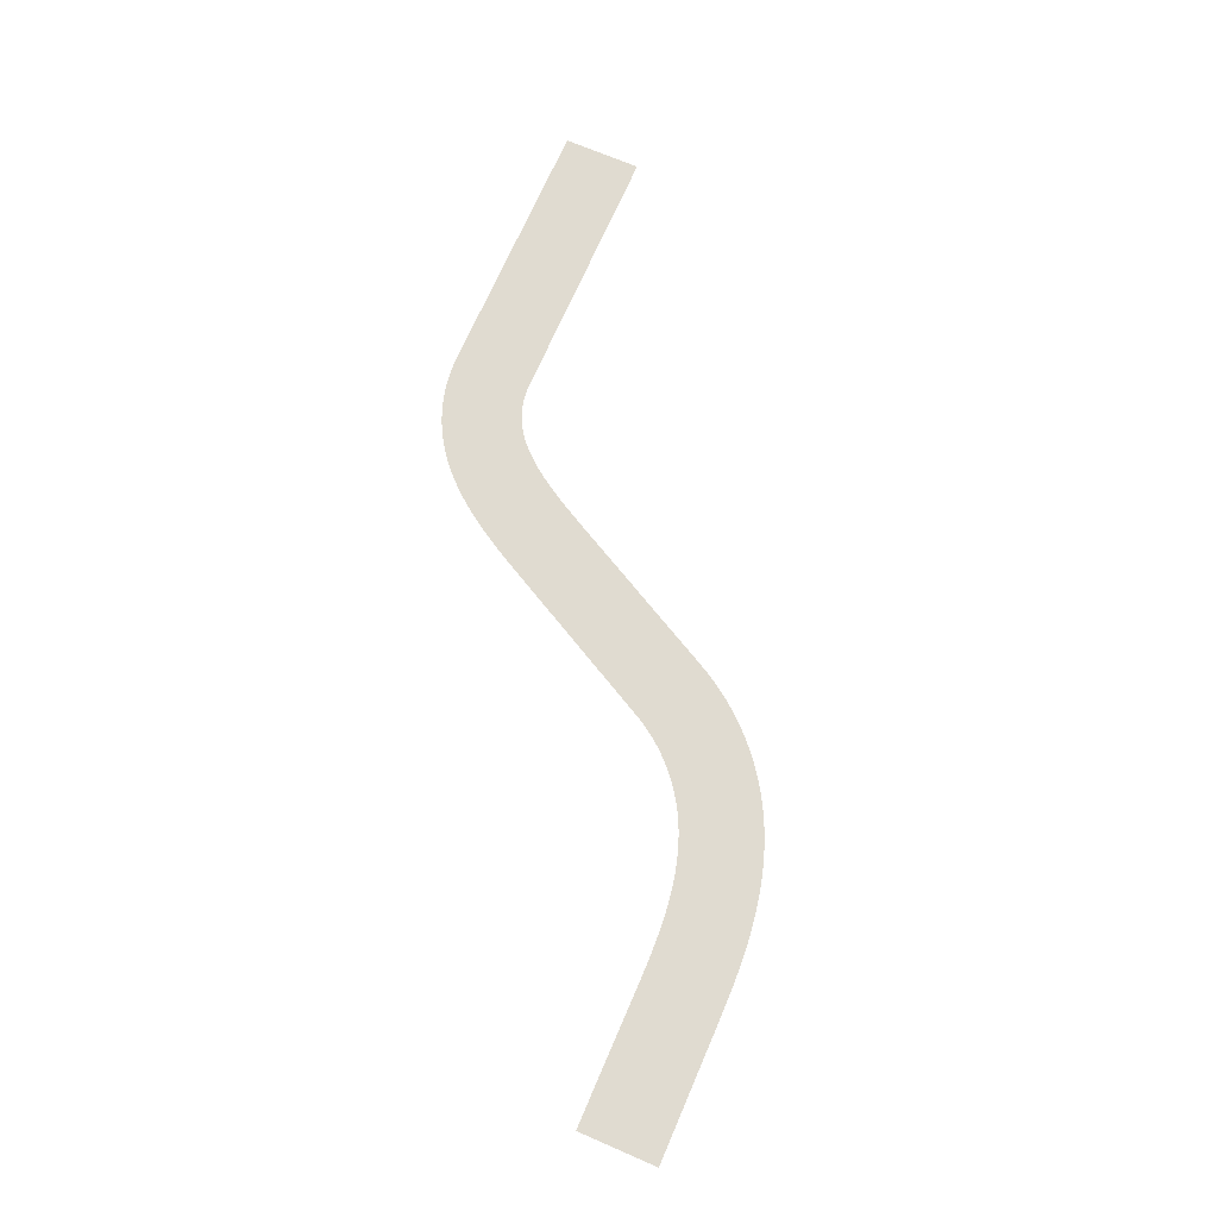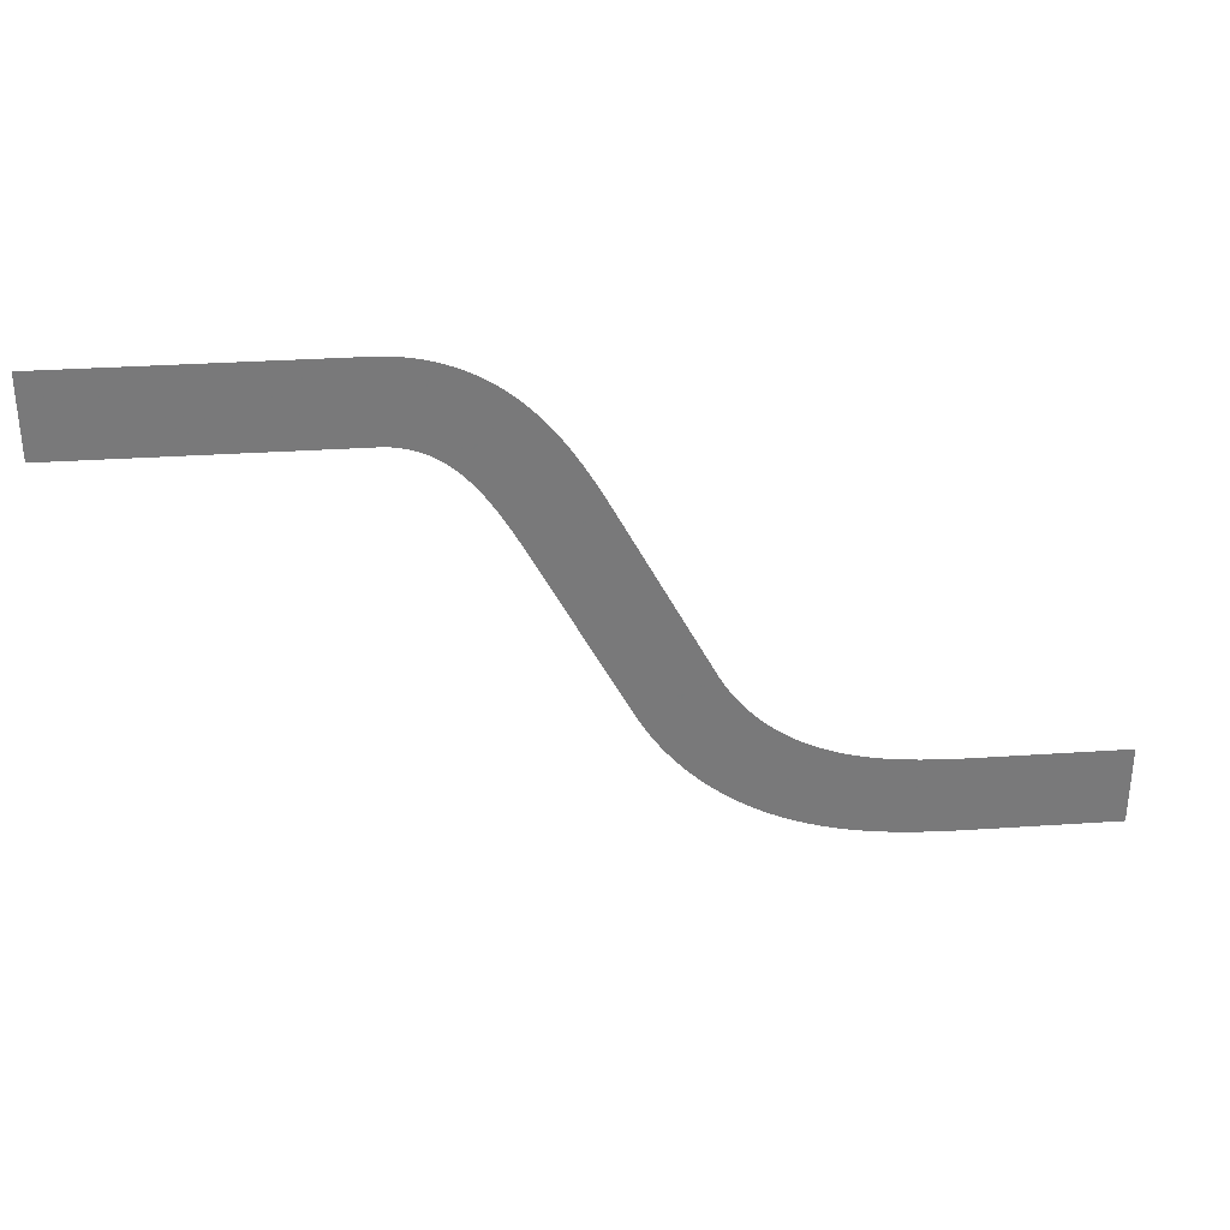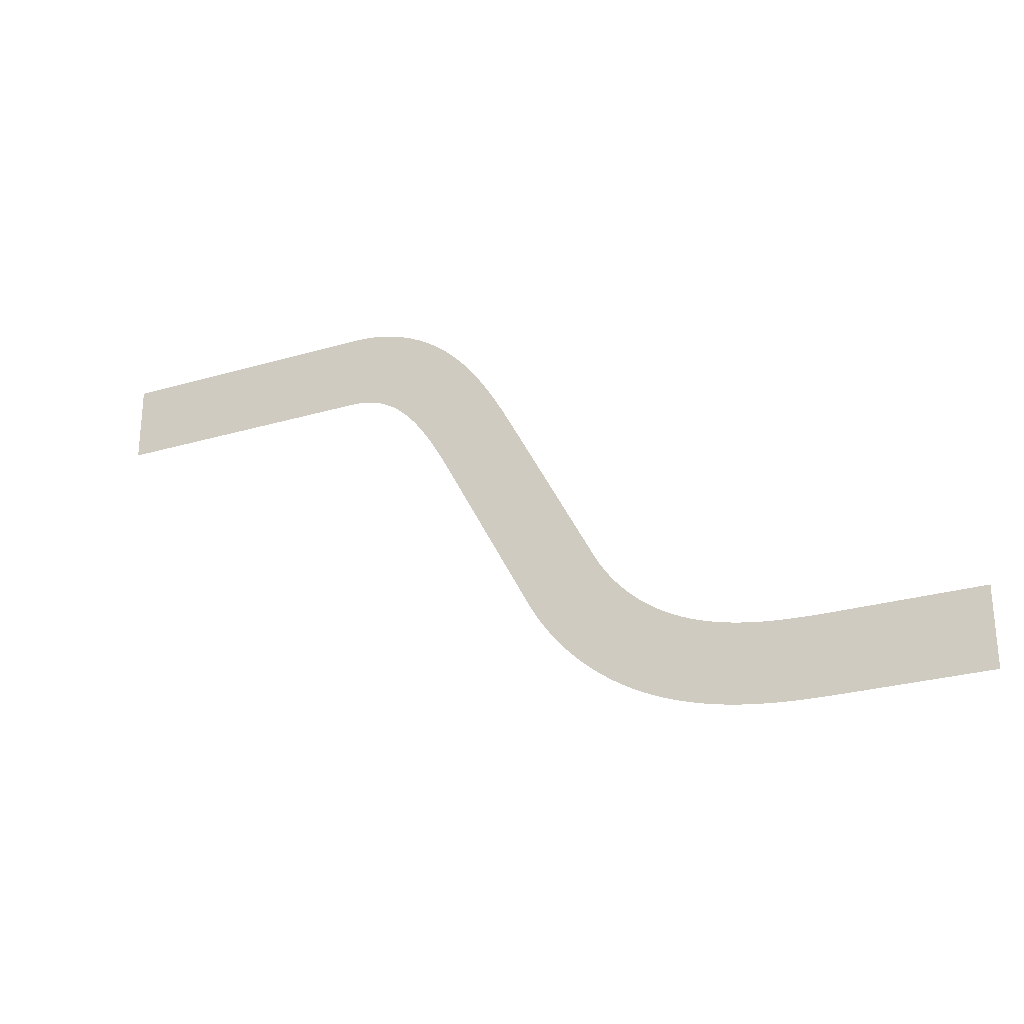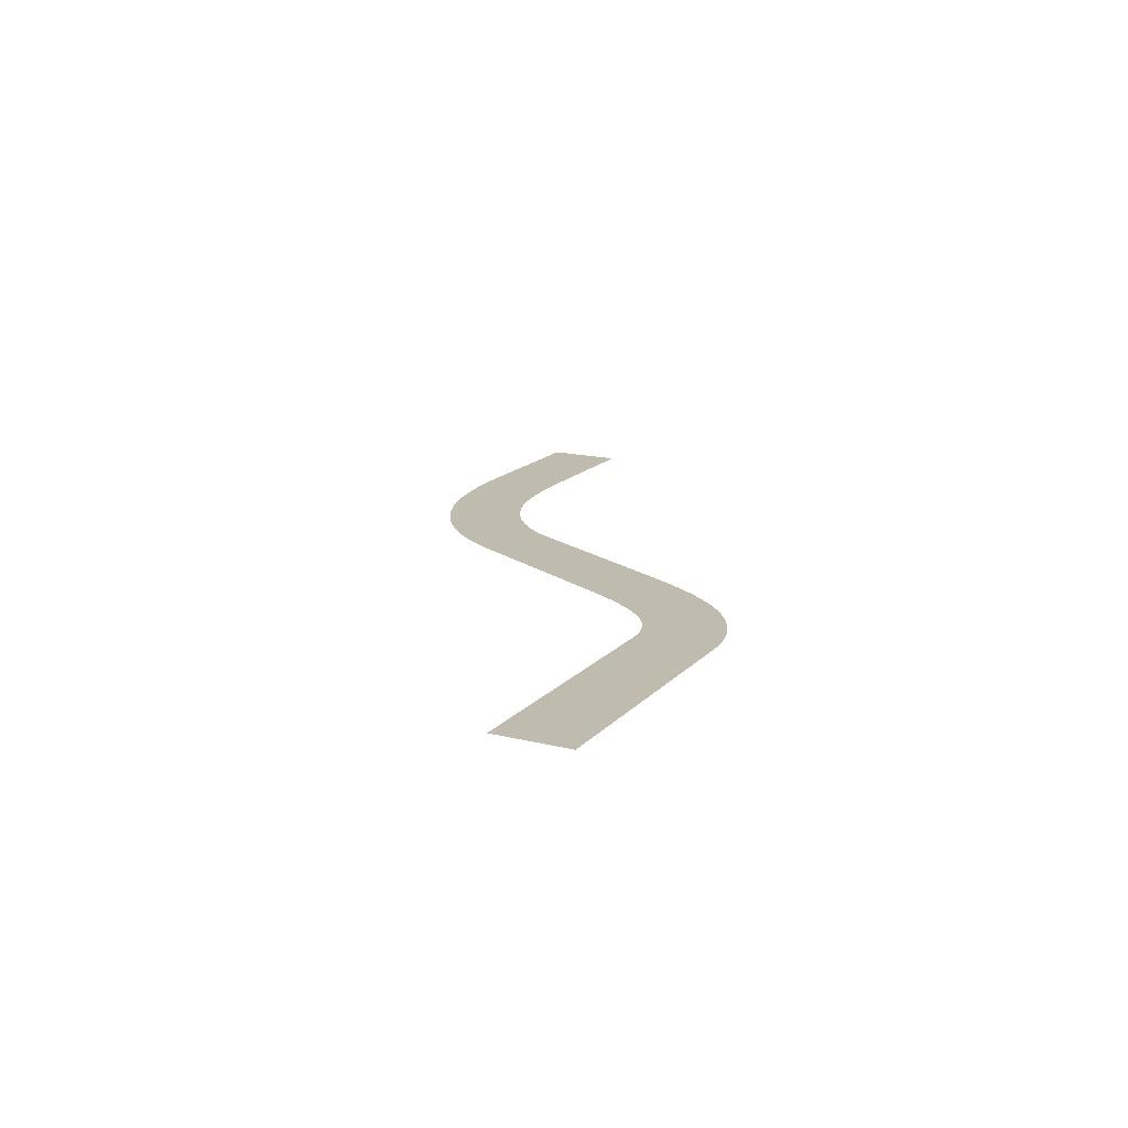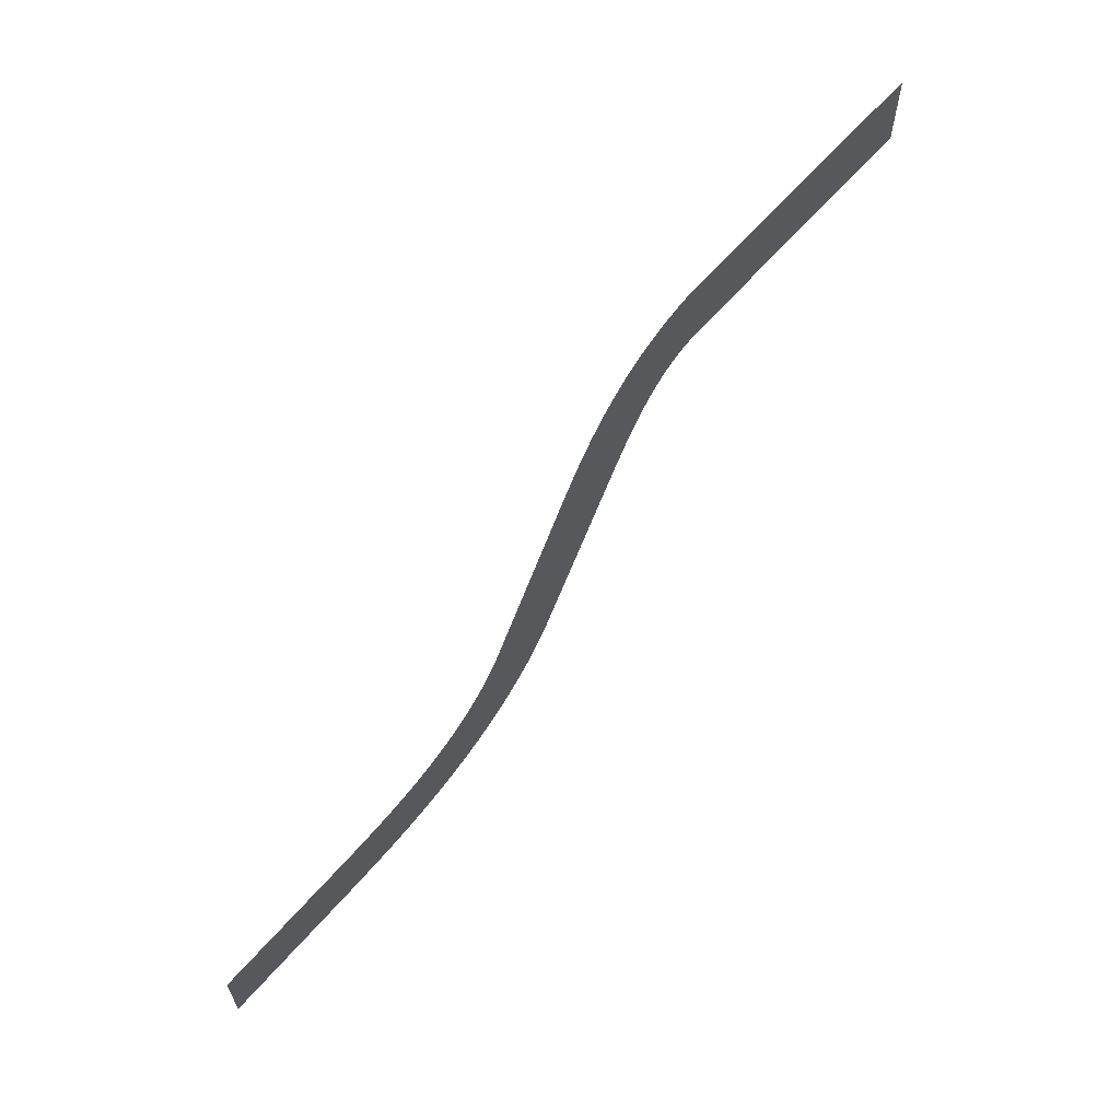
<metadata>
{"format":"obj","ext":"obj","renderer":"f3d","projection":"perspective","resolution":1024,"background":"white","views":[{"elev":70.1,"azim":-66.6,"up":"+Z"},{"elev":32.6,"azim":174.7,"up":"+Y"},{"elev":-26.6,"azim":-155.2,"up":"+Y"},{"elev":16.1,"azim":117.2,"up":"+Z"},{"elev":63.1,"azim":-49.0,"up":"+Y"}]}
</metadata>
<code>
v -100 -8 0
v -100 -100 0
v 50 -8 0
v 50 -100 0
v 55 -7.999 0
v 55.03 -100 0
v 60.01 -7.996 0
v 60.12 -100 0
v 65.02 -7.986 0
v 65.28 -99.99 0
v 70.04 -7.967 0
v 70.5 -99.97 0
v 75.06 -7.935 0
v 75.78 -99.93 0
v 80.09 -7.887 0
v 81.12 -99.88 0
v 85.12 -7.82 0
v 86.53 -99.81 0
v 90.16 -7.732 0
v 92 -99.71 0
v 95.2 -7.618 0
v 97.53 -99.59 0
v 100.2 -7.475 0
v 103.1 -99.43 0
v 105.3 -7.301 0
v 108.8 -99.23 0
v 110.3 -7.092 0
v 114.5 -99 0
v 115.4 -6.845 0
v 120.3 -98.72 0
v 120.5 -6.556 0
v 126.1 -98.38 0
v 125.5 -6.223 0
v 132 -98 0
v 130.6 -5.842 0
v 137.9 -97.55 0
v 135.7 -5.41 0
v 143.9 -97.03 0
v 140.7 -4.924 0
v 150 -96.45 0
v 145.8 -4.38 0
v 156.1 -95.8 0
v 150.8 -3.776 0
v 162.3 -95.06 0
v 155.9 -3.107 0
v 168.5 -94.23 0
v 161 -2.372 0
v 174.8 -93.32 0
v 166 -1.566 0
v 181.1 -92.31 0
v 171 -0.687 0
v 187.5 -91.2 0
v 176.1 0.268 0
v 193.9 -89.98 0
v 181.1 1.303 0
v 200.4 -88.65 0
v 186.1 2.42 0
v 206.9 -87.2 0
v 191.1 3.623 0
v 213.4 -85.63 0
v 196.1 4.915 0
v 220 -83.93 0
v 201 6.298 0
v 226.6 -82.09 0
v 206 7.775 0
v 233.2 -80.11 0
v 210.9 9.348 0
v 239.8 -77.98 0
v 215.8 11.02 0
v 246.5 -75.7 0
v 220.6 12.8 0
v 253.1 -73.27 0
v 225.4 14.68 0
v 259.8 -70.66 0
v 230.2 16.66 0
v 266.5 -67.89 0
v 235 18.76 0
v 273.1 -64.95 0
v 239.7 20.97 0
v 279.8 -61.82 0
v 244.3 23.29 0
v 286.4 -58.52 0
v 248.9 25.72 0
v 293 -55.02 0
v 253.4 28.27 0
v 299.5 -51.34 0
v 257.9 30.93 0
v 306 -47.5 0
v 262.3 33.71 0
v 312.3 -43.5 0
v 266.6 36.59 0
v 318.6 -39.34 0
v 270.9 39.58 0
v 324.7 -35.03 0
v 275.1 42.67 0
v 330.7 -30.57 0
v 279.2 45.87 0
v 336.6 -25.95 0
v 283.2 49.17 0
v 342.4 -21.19 0
v 287.1 52.57 0
v 348.1 -16.29 0
v 291 56.07 0
v 353.7 -11.25 0
v 294.7 59.66 0
v 359.1 -6.067 0
v 298.4 63.34 0
v 364.4 -0.753 0
v 302 67.12 0
v 369.5 4.692 0
v 305.4 70.98 0
v 374.6 10.27 0
v 308.8 74.93 0
v 379.4 15.96 0
v 312.1 78.97 0
v 384.2 21.78 0
v 315.3 83.08 0
v 388.8 27.71 0
v 318.4 87.27 0
v 393.2 33.76 0
v 321.3 91.54 0
v 397.5 39.91 0
v 324.2 95.88 0
v 401.6 46.17 0
v 327 100.3 0
v 405.6 52.53 0
v 329.6 104.8 0
v 409.4 58.99 0
v 332.1 109.3 0
v 413 65.54 0
v 334.5 113.8 0
v 415.7 70.5 0
v 426.2 285.9 0
v 507.4 242.6 0
v 428.6 290.3 0
v 509.7 247 0
v 430.9 294.7 0
v 512.1 251.3 0
v 433.3 299.1 0
v 514.4 255.6 0
v 435.6 303.5 0
v 516.6 259.8 0
v 438 307.8 0
v 518.9 264 0
v 440.4 312.2 0
v 521.1 268.1 0
v 442.8 316.6 0
v 523.3 272.1 0
v 445.2 320.9 0
v 525.5 276.1 0
v 447.6 325.2 0
v 527.7 280 0
v 450 329.5 0
v 529.9 283.9 0
v 452.5 333.8 0
v 532.1 287.7 0
v 455 338.1 0
v 534.2 291.4 0
v 457.5 342.3 0
v 536.4 295 0
v 460.1 346.6 0
v 538.6 298.6 0
v 462.7 350.8 0
v 540.7 302.1 0
v 465.3 354.9 0
v 542.9 305.5 0
v 468 359.1 0
v 545 308.8 0
v 470.7 363.2 0
v 547.2 312.1 0
v 473.4 367.2 0
v 549.4 315.3 0
v 476.2 371.3 0
v 551.5 318.4 0
v 479 375.3 0
v 553.7 321.5 0
v 481.9 379.2 0
v 555.9 324.4 0
v 484.9 383.1 0
v 558 327.3 0
v 487.8 387 0
v 560.2 330.1 0
v 490.9 390.8 0
v 562.4 332.9 0
v 494 394.6 0
v 564.5 335.5 0
v 497.1 398.3 0
v 566.7 338.1 0
v 500.4 401.9 0
v 568.9 340.5 0
v 503.6 405.5 0
v 571.1 342.9 0
v 507 409 0
v 573.2 345.2 0
v 510.4 412.5 0
v 575.4 347.5 0
v 513.8 415.9 0
v 577.6 349.6 0
v 517.3 419.2 0
v 579.8 351.6 0
v 520.9 422.4 0
v 581.9 353.6 0
v 524.6 425.6 0
v 584.1 355.5 0
v 528.3 428.7 0
v 586.2 357.3 0
v 532 431.7 0
v 588.4 359 0
v 535.9 434.6 0
v 590.5 360.6 0
v 539.8 437.4 0
v 592.6 362.1 0
v 543.8 440.1 0
v 594.7 363.5 0
v 547.8 442.7 0
v 596.8 364.9 0
v 551.9 445.2 0
v 599 366.2 0
v 556 447.6 0
v 601.1 367.4 0
v 560.2 449.9 0
v 603.3 368.6 0
v 564.5 452.1 0
v 605.6 369.8 0
v 568.8 454.2 0
v 607.8 370.9 0
v 573.2 456.2 0
v 610.1 371.9 0
v 577.6 458.1 0
v 612.4 372.9 0
v 582.1 459.8 0
v 614.7 373.8 0
v 586.6 461.5 0
v 617.1 374.7 0
v 591.2 463 0
v 619.4 375.5 0
v 595.7 464.4 0
v 621.8 376.2 0
v 600.4 465.7 0
v 624.2 376.9 0
v 605 466.9 0
v 626.6 377.5 0
v 609.7 468 0
v 629.1 378 0
v 614.4 468.9 0
v 631.5 378.5 0
v 619.1 469.8 0
v 634 379 0
v 623.9 470.5 0
v 636.5 379.3 0
v 628.6 471.1 0
v 638.9 379.7 0
v 633.4 471.6 0
v 641.4 379.9 0
v 638.2 471.9 0
v 643.9 380.1 0
v 643 472.2 0
v 646.4 380.2 0
v 647.8 472.3 0
v 648.9 380.3 0
v 652.7 472.3 0
v 652.7 380.3 0
v 967.7 472.3 0
v 967.7 380.3 0
g g1
f 1 2 4 3
f 3 4 6 5
f 5 6 8 7
f 7 8 10 9
f 9 10 12 11
f 11 12 14 13
f 13 14 16 15
f 15 16 18 17
f 17 18 20 19
f 19 20 22 21
f 21 22 24 23
f 23 24 26 25
f 25 26 28 27
f 27 28 30 29
f 29 30 32 31
f 31 32 34 33
f 33 34 36 35
f 35 36 38 37
f 37 38 40 39
f 39 40 42 41
f 41 42 44 43
f 43 44 46 45
f 45 46 48 47
f 47 48 50 49
f 49 50 52 51
f 51 52 54 53
f 53 54 56 55
f 55 56 58 57
f 57 58 60 59
f 59 60 62 61
f 61 62 64 63
f 63 64 66 65
f 65 66 68 67
f 67 68 70 69
f 69 70 72 71
f 71 72 74 73
f 73 74 76 75
f 75 76 78 77
f 77 78 80 79
f 79 80 82 81
f 81 82 84 83
f 83 84 86 85
f 85 86 88 87
f 87 88 90 89
f 89 90 92 91
f 91 92 94 93
f 93 94 96 95
f 95 96 98 97
f 97 98 100 99
f 99 100 102 101
f 101 102 104 103
f 103 104 106 105
f 105 106 108 107
f 107 108 110 109
f 109 110 112 111
f 111 112 114 113
f 113 114 116 115
f 115 116 118 117
f 117 118 120 119
f 119 120 122 121
f 121 122 124 123
f 123 124 126 125
f 125 126 128 127
f 127 128 130 129
f 129 130 132 131
f 131 132 134 133
f 133 134 136 135
f 135 136 138 137
f 137 138 140 139
f 139 140 142 141
f 141 142 144 143
f 143 144 146 145
f 145 146 148 147
f 147 148 150 149
f 149 150 152 151
f 151 152 154 153
f 153 154 156 155
f 155 156 158 157
f 157 158 160 159
f 159 160 162 161
f 161 162 164 163
f 163 164 166 165
f 165 166 168 167
f 167 168 170 169
f 169 170 172 171
f 171 172 174 173
f 173 174 176 175
f 175 176 178 177
f 177 178 180 179
f 179 180 182 181
f 181 182 184 183
f 183 184 186 185
f 185 186 188 187
f 187 188 190 189
f 189 190 192 191
f 191 192 194 193
f 193 194 196 195
f 195 196 198 197
f 197 198 200 199
f 199 200 202 201
f 201 202 204 203
f 203 204 206 205
f 205 206 208 207
f 207 208 210 209
f 209 210 212 211
f 211 212 214 213
f 213 214 216 215
f 215 216 218 217
f 217 218 220 219
f 219 220 222 221
f 221 222 224 223
f 223 224 226 225
f 225 226 228 227
f 227 228 230 229
f 229 230 232 231
f 231 232 234 233
f 233 234 236 235
f 235 236 238 237
f 237 238 240 239
f 239 240 242 241
f 241 242 244 243
f 243 244 246 245
f 245 246 248 247
f 247 248 250 249
f 249 250 252 251
f 251 252 254 253
f 253 254 256 255
f 255 256 258 257
f 257 258 260 259
f 259 260 262 261
f 261 262 264 263
g g2
g g3
g g4

</code>
